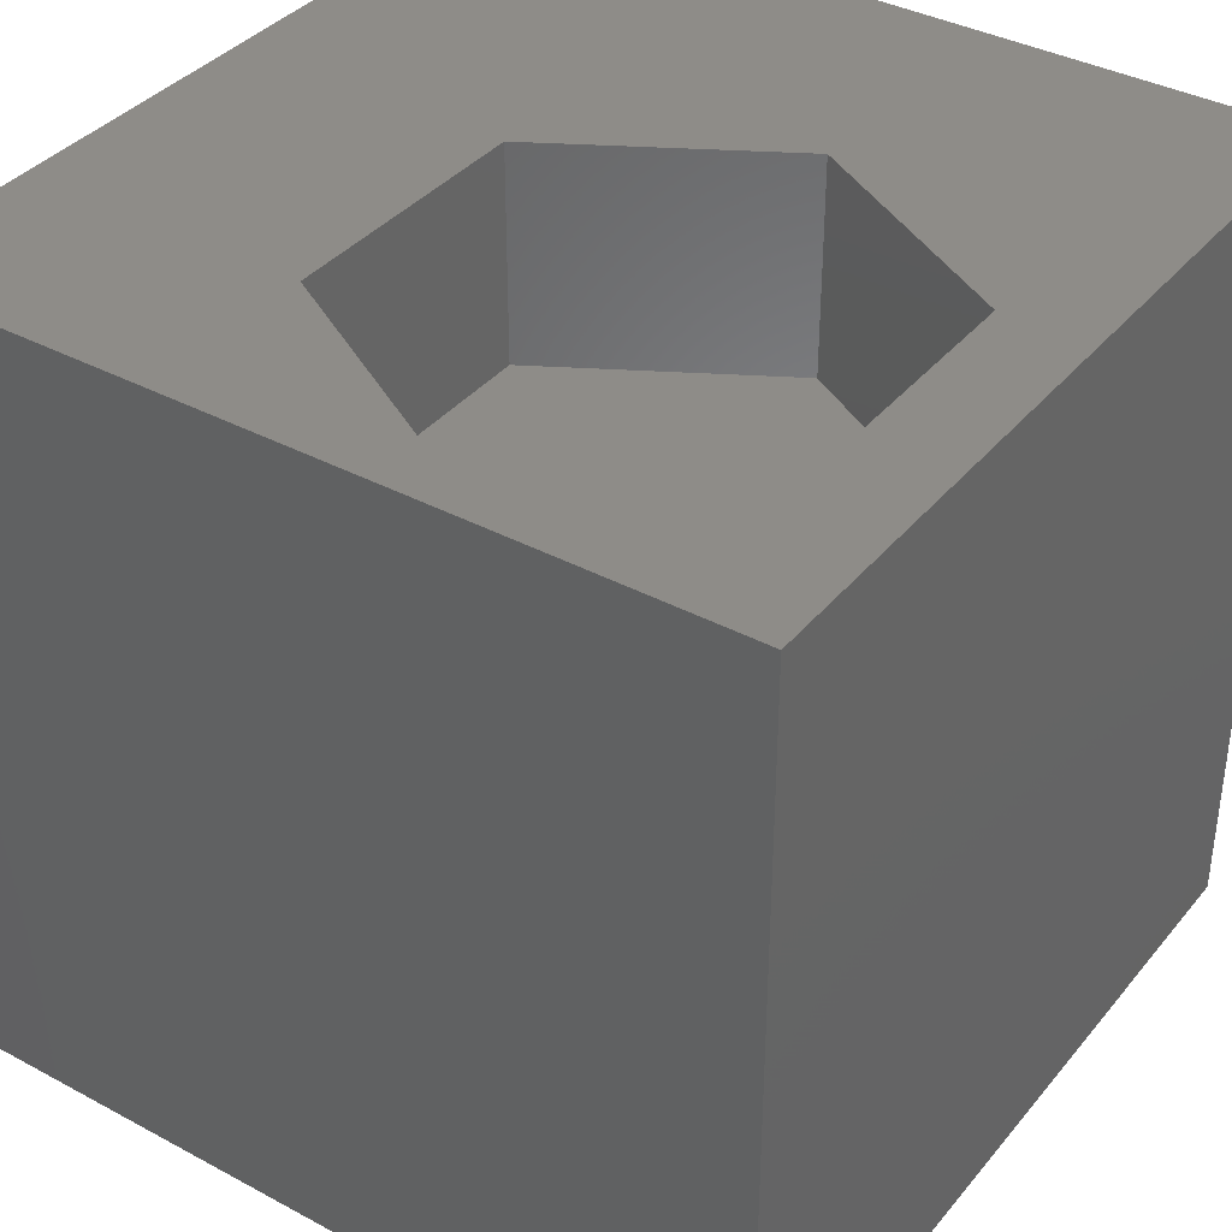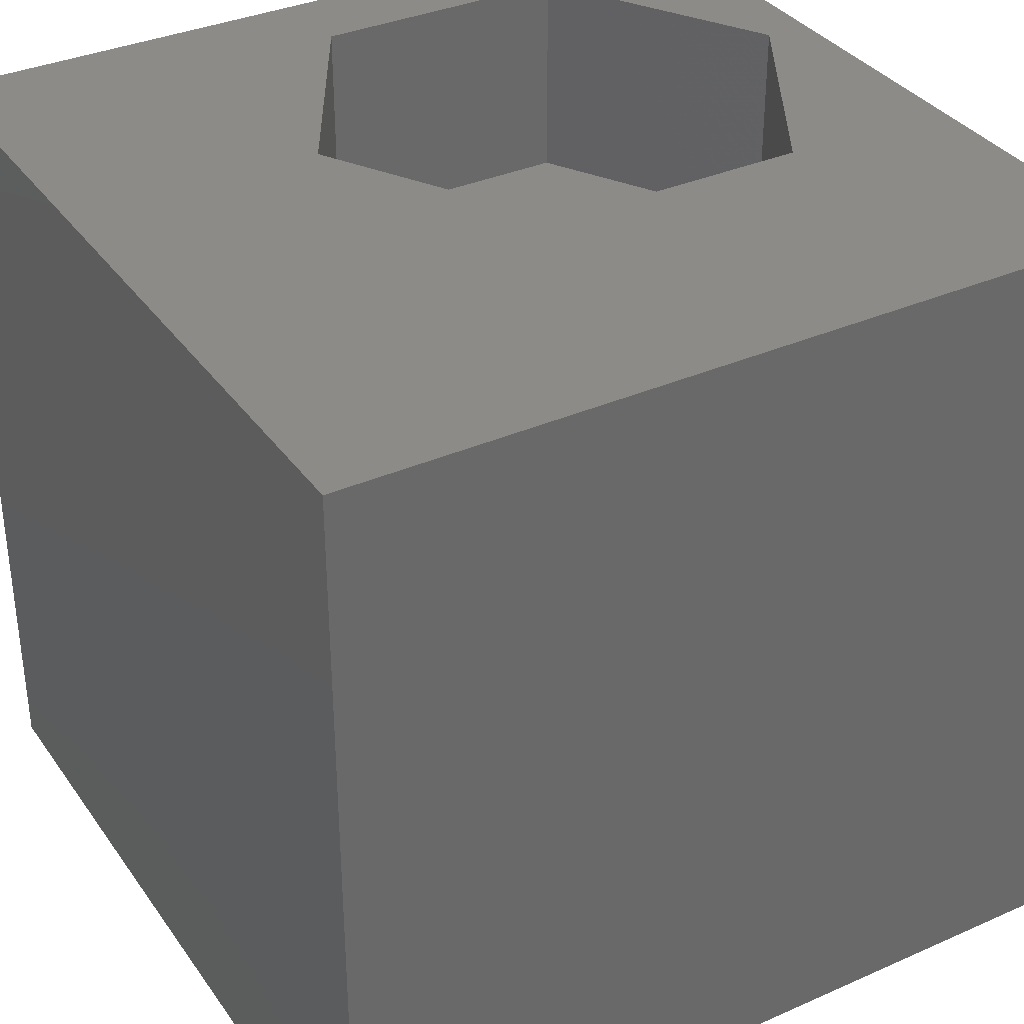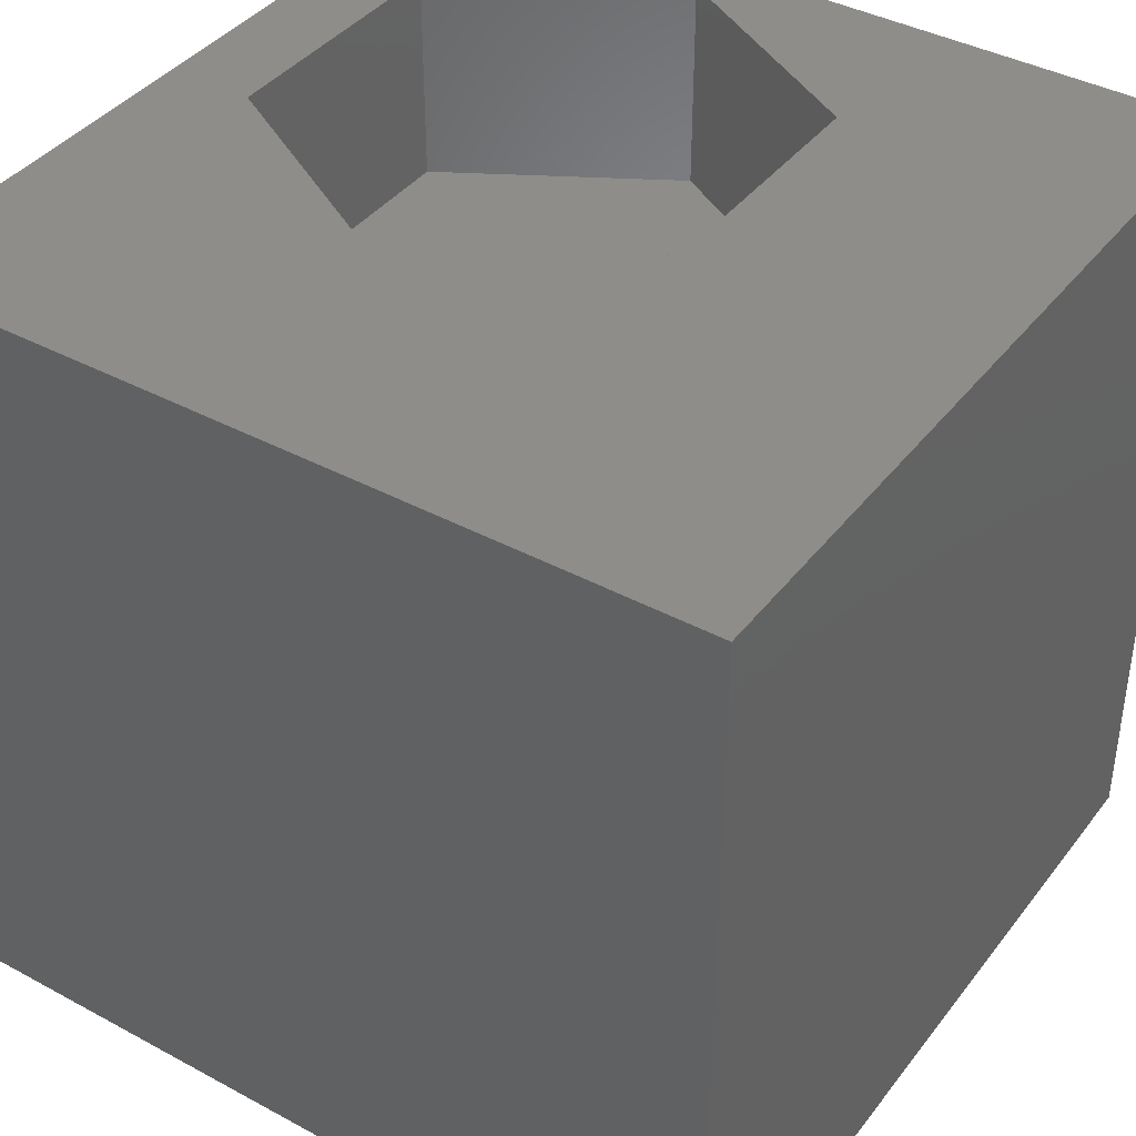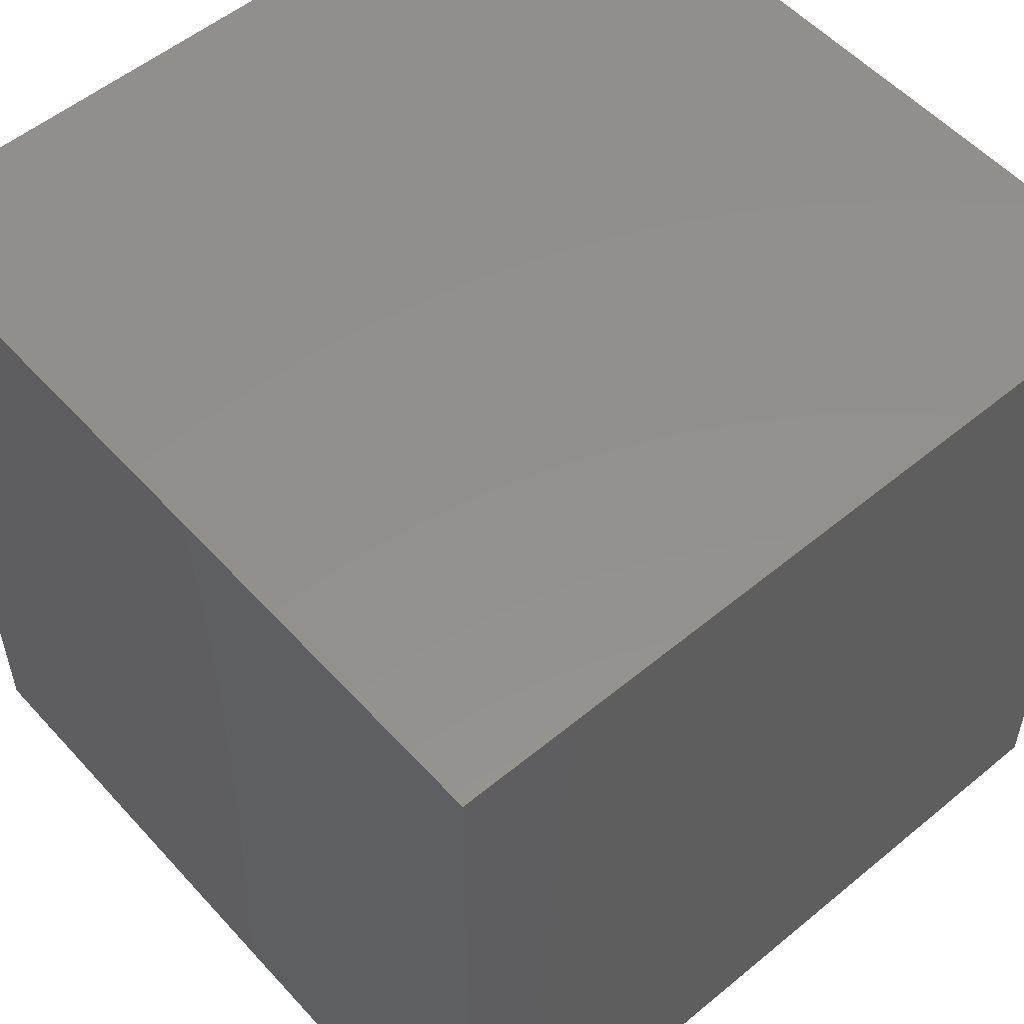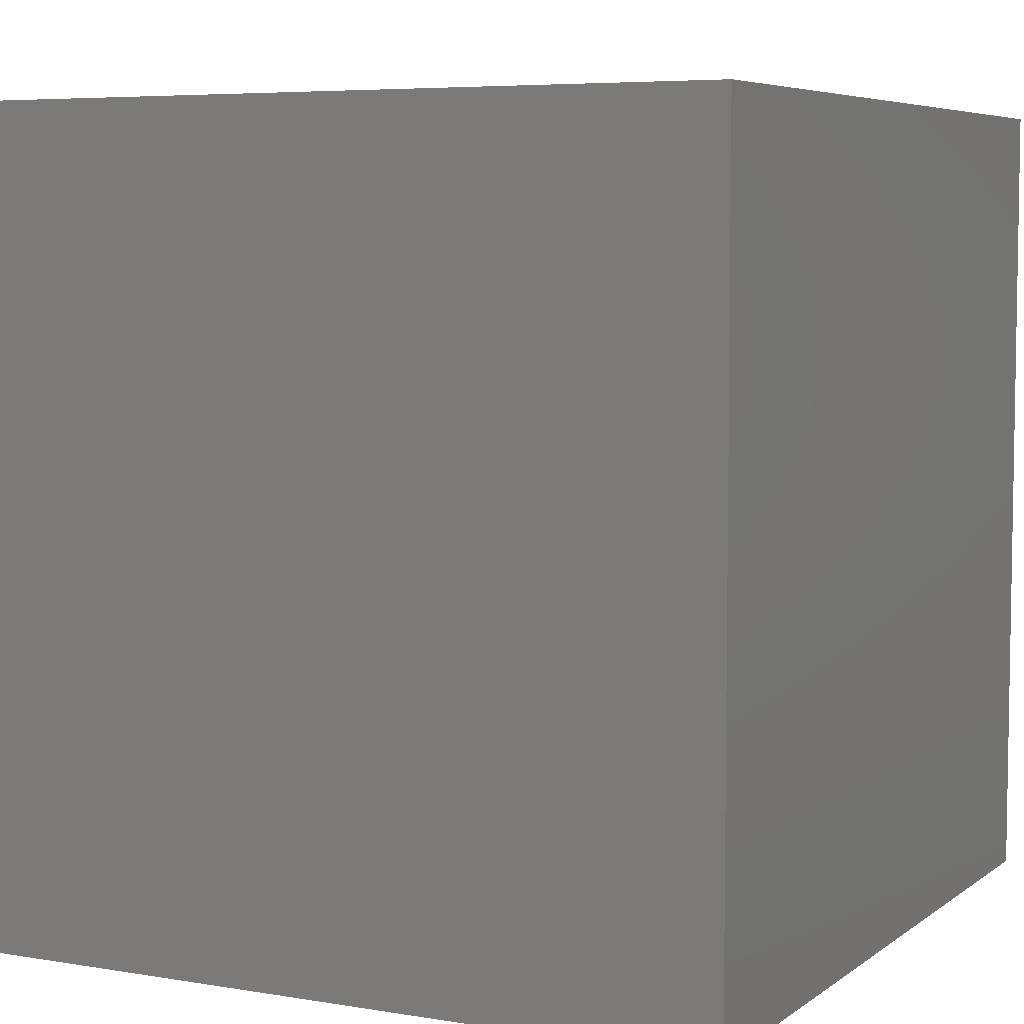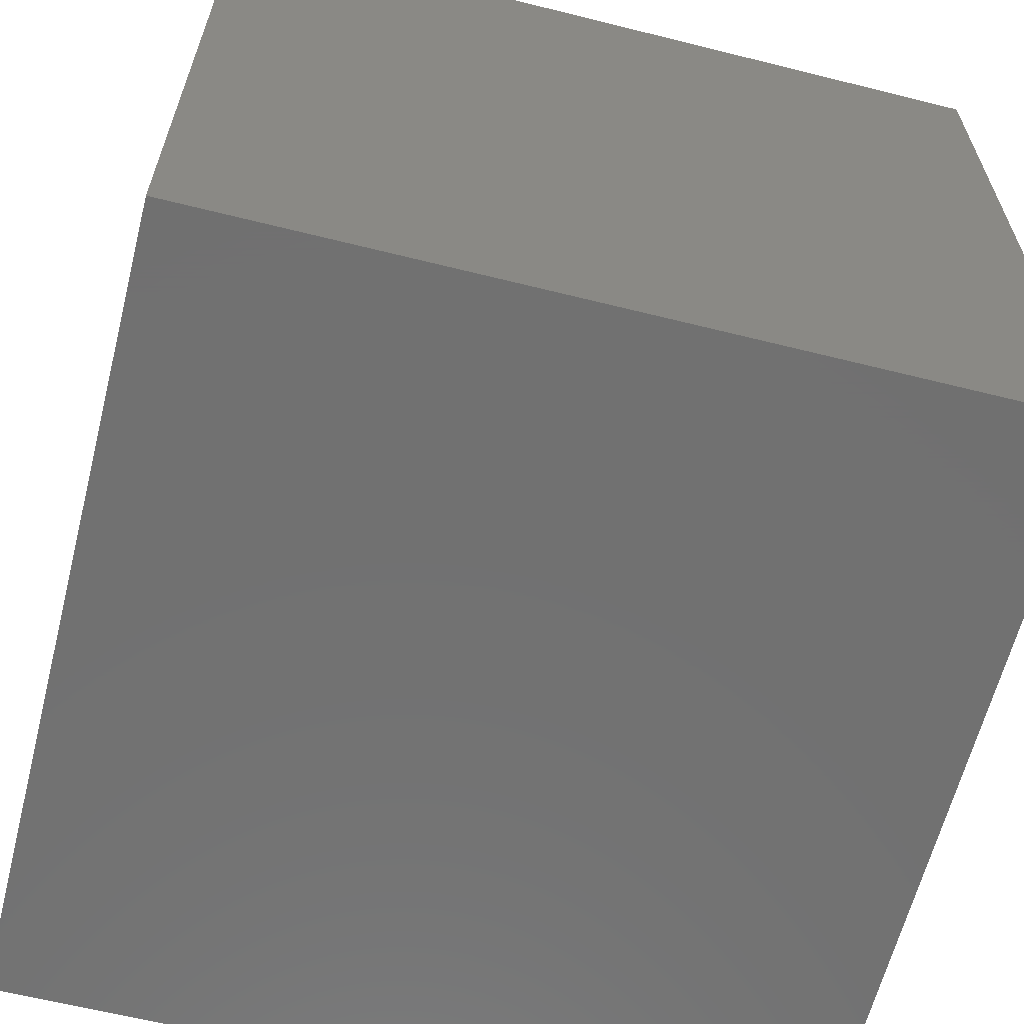
<metadata>
{"format":"stl","ext":"stl","renderer":"f3d","projection":"perspective","resolution":1024,"background":"white","views":[{"elev":37.5,"azim":-55.5,"up":"+Z"},{"elev":35.1,"azim":149.6,"up":"+Z"},{"elev":40.0,"azim":123.7,"up":"+Z"},{"elev":54.3,"azim":-131.2,"up":"+Y"},{"elev":5.9,"azim":27.1,"up":"+Z"},{"elev":-62.9,"azim":-104.2,"up":"+Z"}]}
</metadata>
<code>
# stl→obj: 20 verts, 36 faces
v 0 10 10
v 0 10 0
v 0 0 10
v 0 0 0
v 10 10 10
v 6.894 3.8 10
v 10 0 10
v 5.31 1.056 10
v 2.142 1.056 10
v 0.5577 3.8 10
v 2.142 6.544 10
v 5.31 6.544 10
v 10 10 0
v 10 0 0
v 0.5577 3.8 7.394
v 2.142 6.544 7.394
v 5.31 6.544 7.394
v 6.894 3.8 7.394
v 5.31 1.056 7.394
v 2.142 1.056 7.394
f 1 2 3
f 3 2 4
f 5 6 7
f 7 6 8
f 7 8 3
f 8 9 3
f 3 9 10
f 3 10 1
f 1 10 11
f 1 11 5
f 5 11 12
f 5 12 6
f 13 5 14
f 14 5 7
f 2 13 4
f 4 13 14
f 5 13 1
f 1 13 2
f 14 7 4
f 4 7 3
f 15 16 10
f 10 16 11
f 16 17 11
f 11 17 12
f 17 18 12
f 12 18 6
f 18 19 6
f 6 19 8
f 19 20 8
f 8 20 9
f 20 15 9
f 9 15 10
f 20 19 15
f 15 19 18
f 15 18 16
f 16 18 17

</code>
